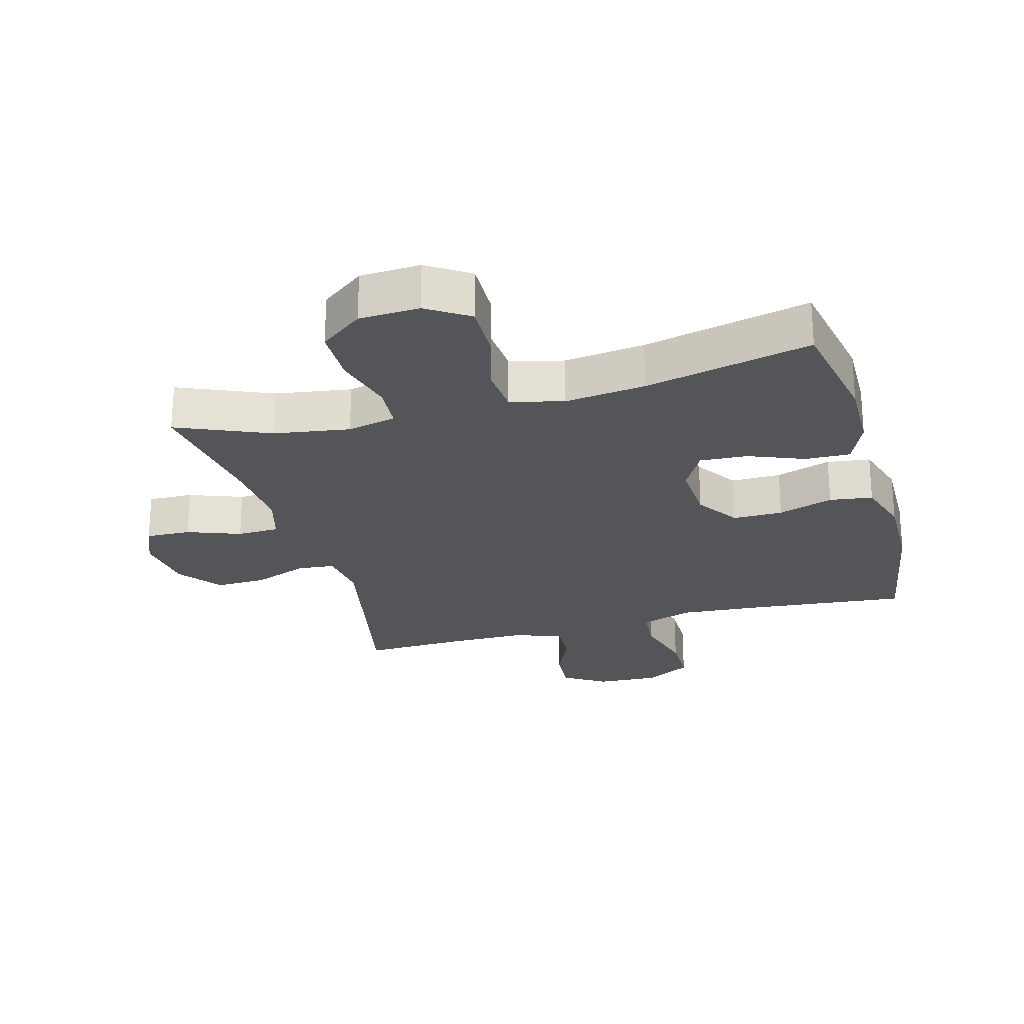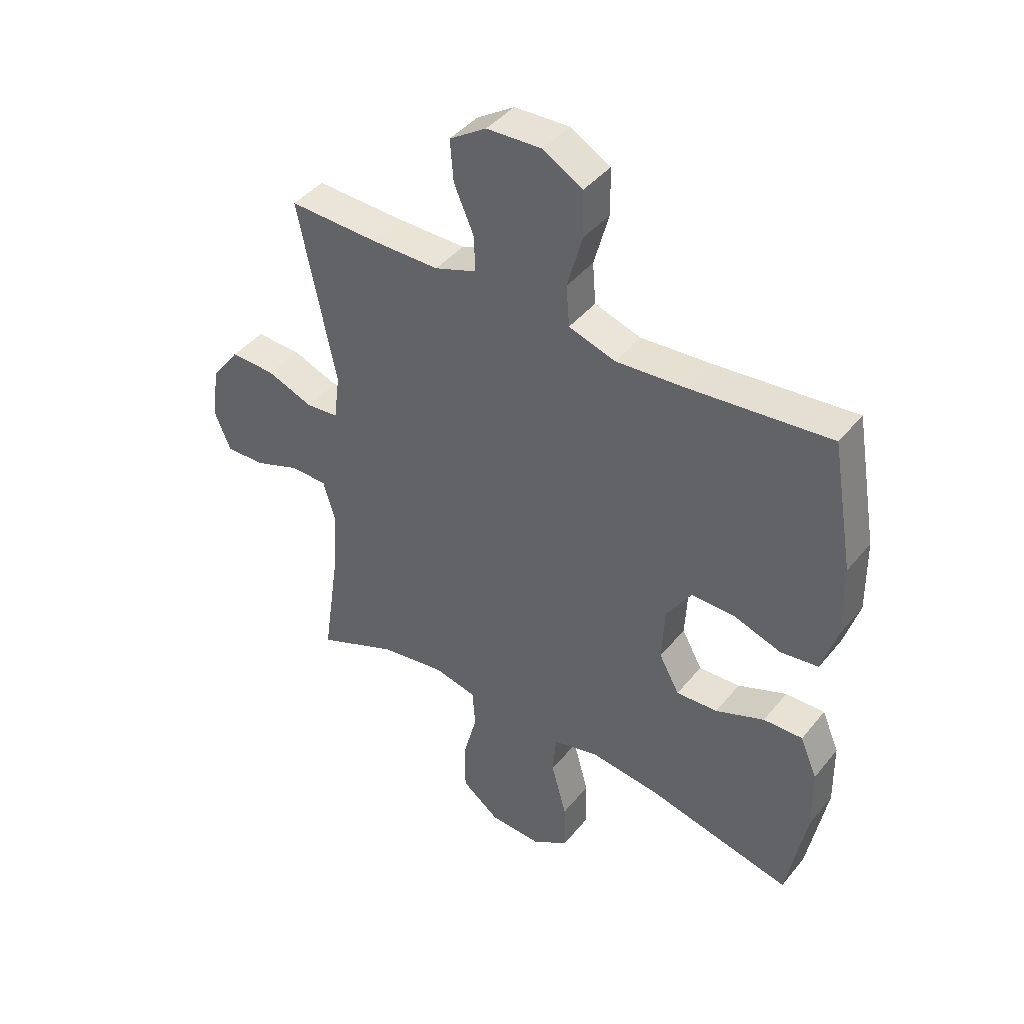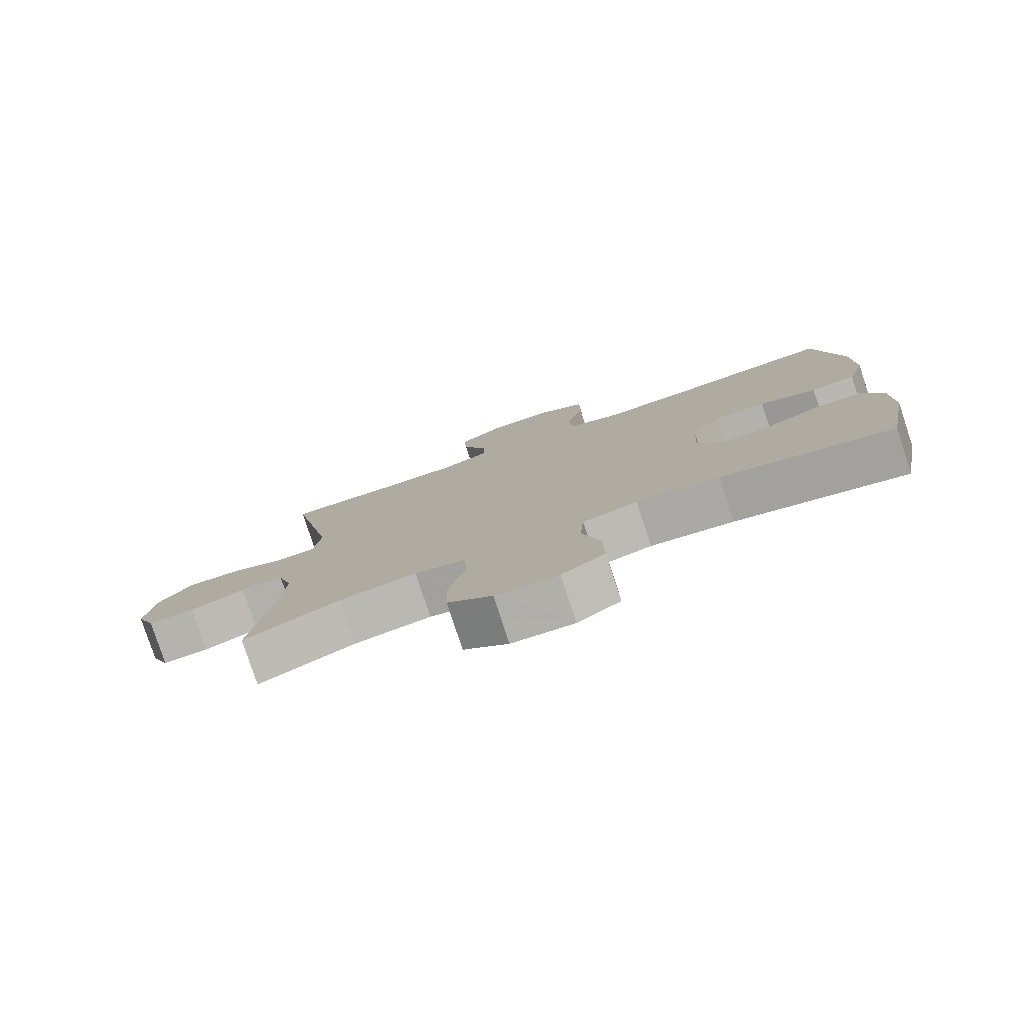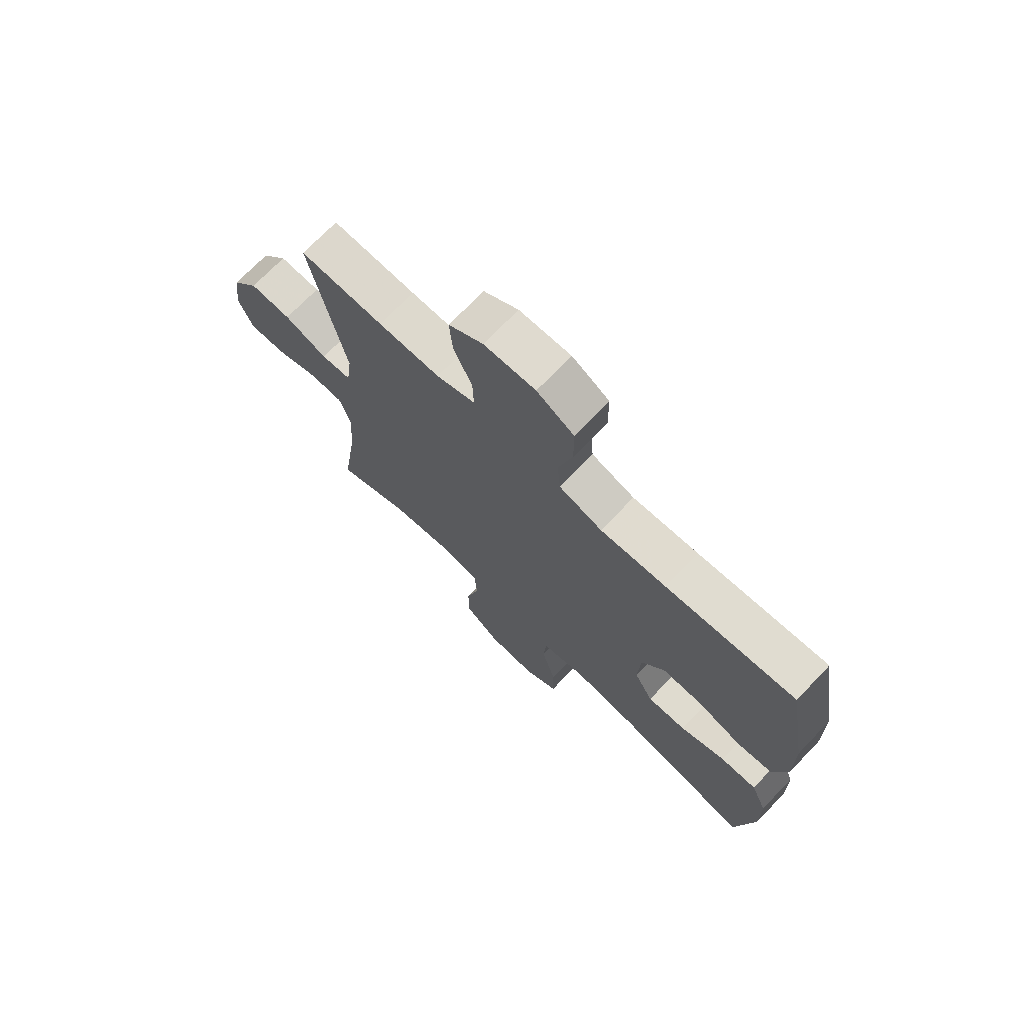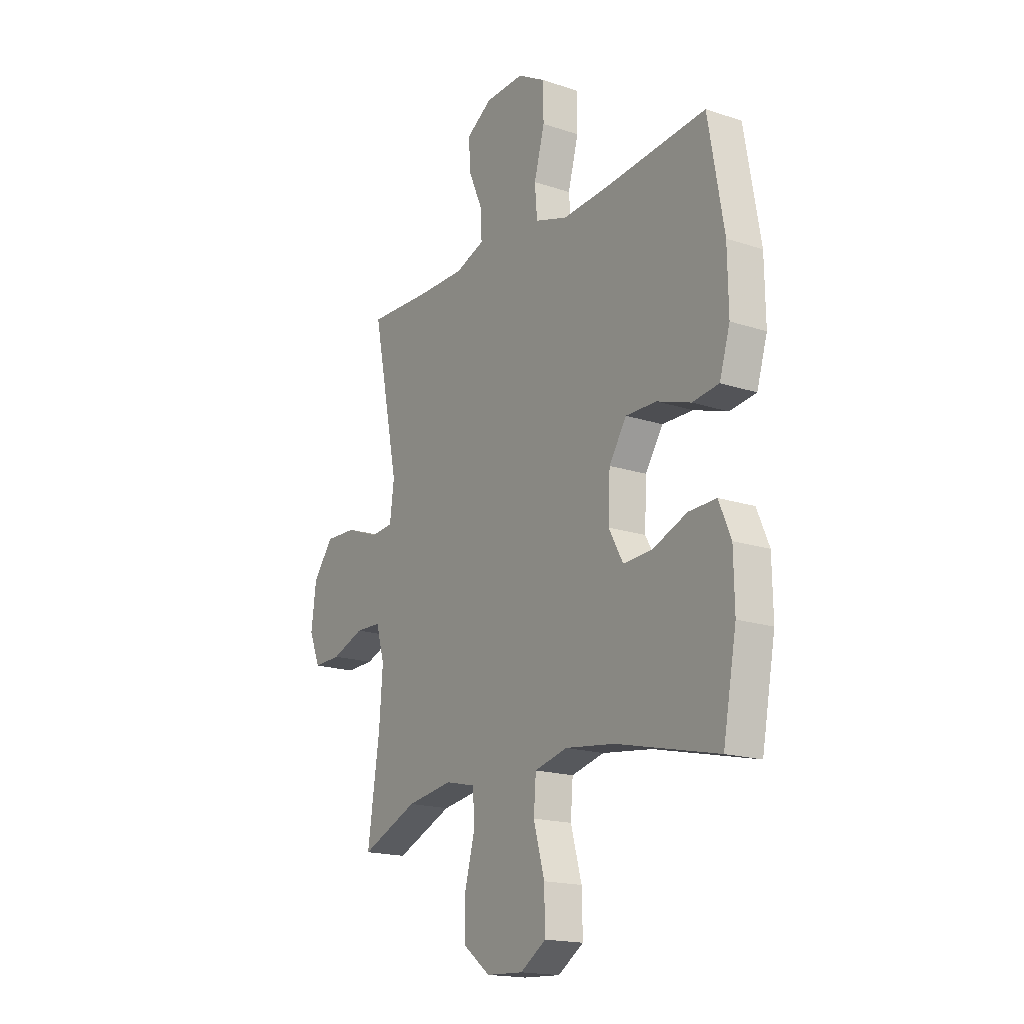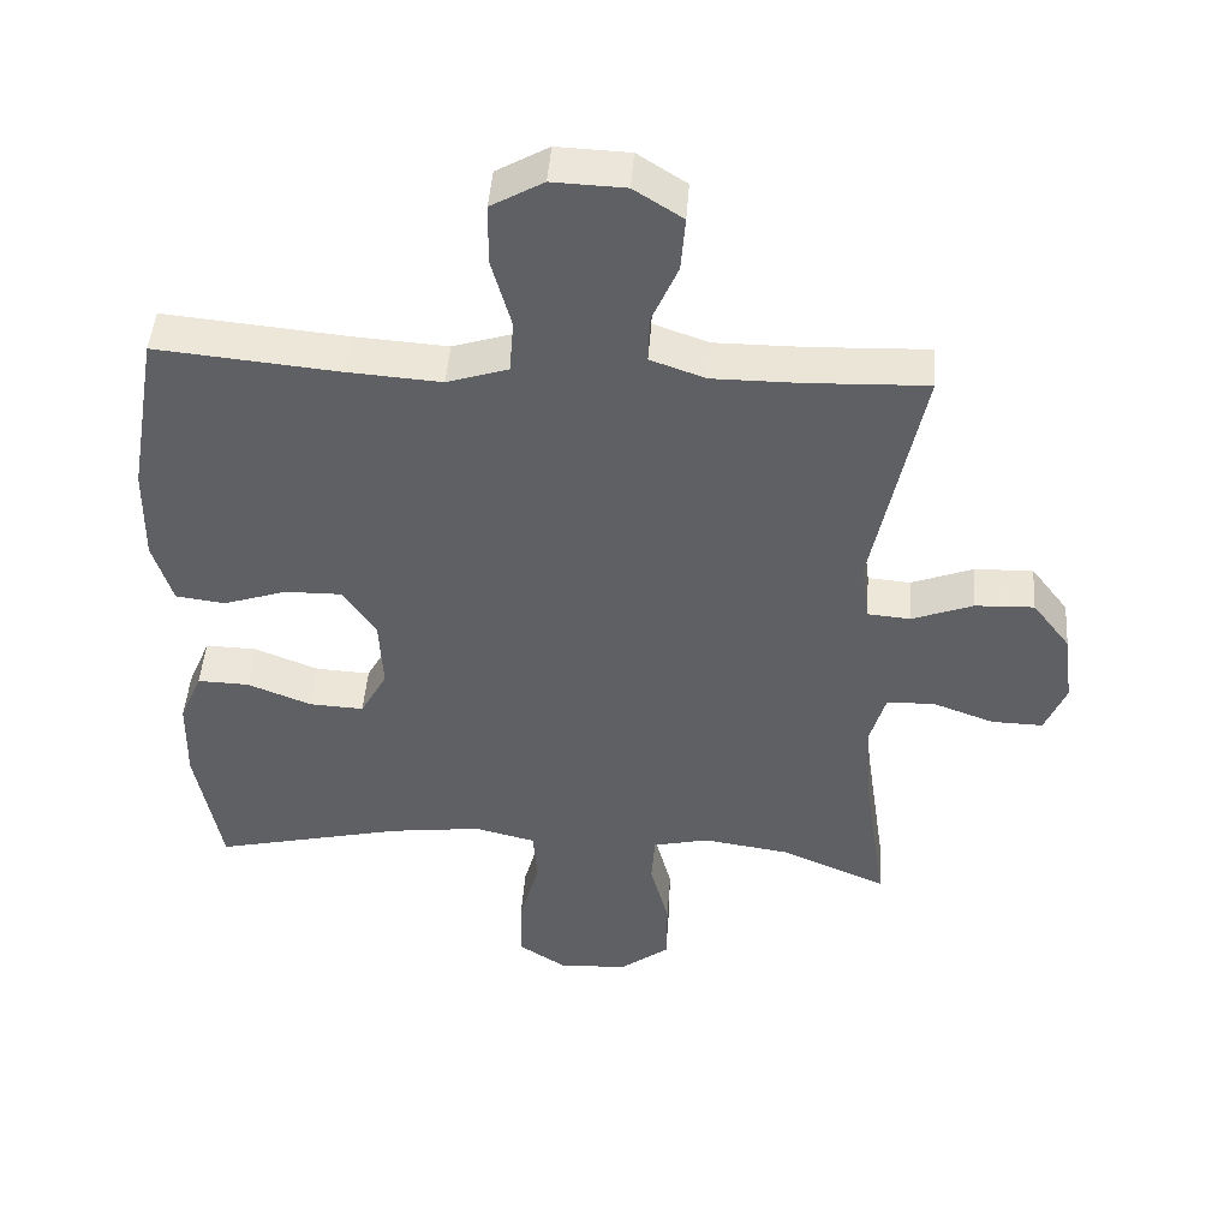
<metadata>
{"format":"obj","ext":"obj","renderer":"f3d","projection":"perspective","resolution":1024,"background":"white","views":[{"elev":-24.5,"azim":-164.6,"up":"+Y"},{"elev":42.5,"azim":-144.2,"up":"+Z"},{"elev":-79.4,"azim":-161.7,"up":"+Z"},{"elev":71.9,"azim":-136.1,"up":"+Z"},{"elev":-17.7,"azim":-123.1,"up":"+Z"},{"elev":46.0,"azim":4.1,"up":"+Z"}]}
</metadata>
<code>
v -0.5 0.07 -0.5
v -0.535 0.07 -0.314
v -0.533 0.07 -0.198
v -0.502 0.07 -0.125
v -0.431 0.07 -0.127
v -0.343 0.07 -0.162
v -0.268 0.07 -0.166
v -0.231 0.07 -0.099
v -0.236 0.07 0
v -0.281 0.07 0.069
v -0.36 0.07 0.068
v -0.447 0.07 0.039
v -0.515 0.07 0.048
v -0.542 0.07 0.136
v -0.54 0.07 0.269
v -0.5 0.07 0.5
v -0.248 0.07 0.476
v -0.12 0.07 0.467
v -0.036 0.07 0.494
v -0.03 0.07 0.568
v -0.057 0.07 0.666
v -0.056 0.07 0.75
v 0.016 0.07 0.791
v 0.116 0.07 0.787
v 0.183 0.07 0.744
v 0.177 0.07 0.669
v 0.141 0.07 0.586
v 0.139 0.07 0.521
v 0.215 0.07 0.494
v 0.336 0.07 0.494
v 0.5 0.07 0.5
v 0.432 0.07 0.167
v 0.443 0.07 0.083
v 0.502 0.07 0.078
v 0.586 0.07 0.11
v 0.667 0.07 0.113
v 0.719 0.07 0.045
v 0.732 0.07 -0.054
v 0.703 0.07 -0.124
v 0.632 0.07 -0.122
v 0.548 0.07 -0.091
v 0.482 0.07 -0.093
v 0.46 0.07 -0.169
v 0.469 0.07 -0.288
v 0.5 0.07 -0.5
v 0.354 0.07 -0.438
v 0.235 0.07 -0.42
v 0.158 0.07 -0.438
v 0.153 0.07 -0.508
v 0.179 0.07 -0.605
v 0.178 0.07 -0.695
v 0.11 0.07 -0.747
v 0.015 0.07 -0.752
v -0.051 0.07 -0.709
v -0.049 0.07 -0.62
v -0.021 0.07 -0.519
v -0.027 0.07 -0.444
v -0.111 0.07 -0.423
v -0.238 0.07 -0.439
v -0.5 0 -0.5
v -0.535 0 -0.314
v -0.533 0 -0.198
v -0.502 0 -0.125
v -0.431 0 -0.127
v -0.343 0 -0.162
v -0.268 0 -0.166
v -0.231 0 -0.099
v -0.236 0 0
v -0.281 0 0.069
v -0.36 0 0.068
v -0.447 0 0.039
v -0.515 0 0.048
v -0.542 0 0.136
v -0.54 0 0.269
v -0.5 0 0.5
v -0.248 0 0.476
v -0.12 0 0.467
v -0.036 0 0.494
v -0.03 0 0.568
v -0.057 0 0.666
v -0.056 0 0.75
v 0.016 0 0.791
v 0.116 0 0.787
v 0.183 0 0.744
v 0.177 0 0.669
v 0.141 0 0.586
v 0.139 0 0.521
v 0.215 0 0.494
v 0.336 0 0.494
v 0.5 0 0.5
v 0.432 0 0.167
v 0.443 0 0.083
v 0.502 0 0.078
v 0.586 0 0.11
v 0.667 0 0.113
v 0.719 0 0.045
v 0.732 0 -0.054
v 0.703 0 -0.124
v 0.632 0 -0.122
v 0.548 0 -0.091
v 0.482 0 -0.093
v 0.46 0 -0.169
v 0.469 0 -0.288
v 0.5 0 -0.5
v 0.354 0 -0.438
v 0.235 0 -0.42
v 0.158 0 -0.438
v 0.153 0 -0.508
v 0.179 0 -0.605
v 0.178 0 -0.695
v 0.11 0 -0.747
v 0.015 0 -0.752
v -0.051 0 -0.709
v -0.049 0 -0.62
v -0.021 0 -0.519
v -0.027 0 -0.444
v -0.111 0 -0.423
v -0.238 0 -0.439
f 53 54 55 56
f 53 56 57
f 52 53 57
f 49 50 51 52
f 48 49 52 57
f 47 48 57 58
f 44 45 46
f 43 44 46 47
f 42 43 47 58
f 38 39 40 41
f 38 41 42
f 37 38 42
f 34 35 36 37
f 33 34 37 42
f 30 31 32
f 29 30 32 33
f 28 29 33 42
f 24 25 26 27
f 24 27 28
f 23 24 28
f 20 21 22 23
f 19 20 23 28
f 18 19 28 42
f 14 15 16 17
f 11 12 13 14
f 10 11 14 17
f 9 10 17 18
f 3 4 5 6
f 3 6 7
f 59 1 2 3
f 59 3 7
f 58 59 7 8
f 18 42 58
f 8 9 18 58
f 115 114 113 112
f 116 115 112
f 116 112 111
f 111 110 109 108
f 116 111 108 107
f 117 116 107 106
f 105 104 103
f 106 105 103 102
f 117 106 102 101
f 100 99 98 97
f 101 100 97
f 101 97 96
f 96 95 94 93
f 101 96 93 92
f 91 90 89
f 92 91 89 88
f 101 92 88 87
f 86 85 84 83
f 87 86 83
f 87 83 82
f 82 81 80 79
f 87 82 79 78
f 101 87 78 77
f 76 75 74 73
f 73 72 71 70
f 76 73 70 69
f 77 76 69 68
f 65 64 63 62
f 66 65 62
f 62 61 60 118
f 66 62 118
f 67 66 118 117
f 117 101 77
f 117 77 68 67
f 1 60 61 2
f 2 61 62 3
f 3 62 63 4
f 4 63 64 5
f 5 64 65 6
f 6 65 66 7
f 7 66 67 8
f 8 67 68 9
f 9 68 69 10
f 10 69 70 11
f 11 70 71 12
f 12 71 72 13
f 13 72 73 14
f 14 73 74 15
f 15 74 75 16
f 16 75 76 17
f 17 76 77 18
f 18 77 78 19
f 19 78 79 20
f 20 79 80 21
f 21 80 81 22
f 22 81 82 23
f 23 82 83 24
f 24 83 84 25
f 25 84 85 26
f 26 85 86 27
f 27 86 87 28
f 28 87 88 29
f 29 88 89 30
f 30 89 90 31
f 31 90 91 32
f 32 91 92 33
f 33 92 93 34
f 34 93 94 35
f 35 94 95 36
f 36 95 96 37
f 37 96 97 38
f 38 97 98 39
f 39 98 99 40
f 40 99 100 41
f 41 100 101 42
f 42 101 102 43
f 43 102 103 44
f 44 103 104 45
f 45 104 105 46
f 46 105 106 47
f 47 106 107 48
f 48 107 108 49
f 49 108 109 50
f 50 109 110 51
f 51 110 111 52
f 52 111 112 53
f 53 112 113 54
f 54 113 114 55
f 55 114 115 56
f 56 115 116 57
f 57 116 117 58
f 58 117 118 59
f 59 118 60 1

</code>
